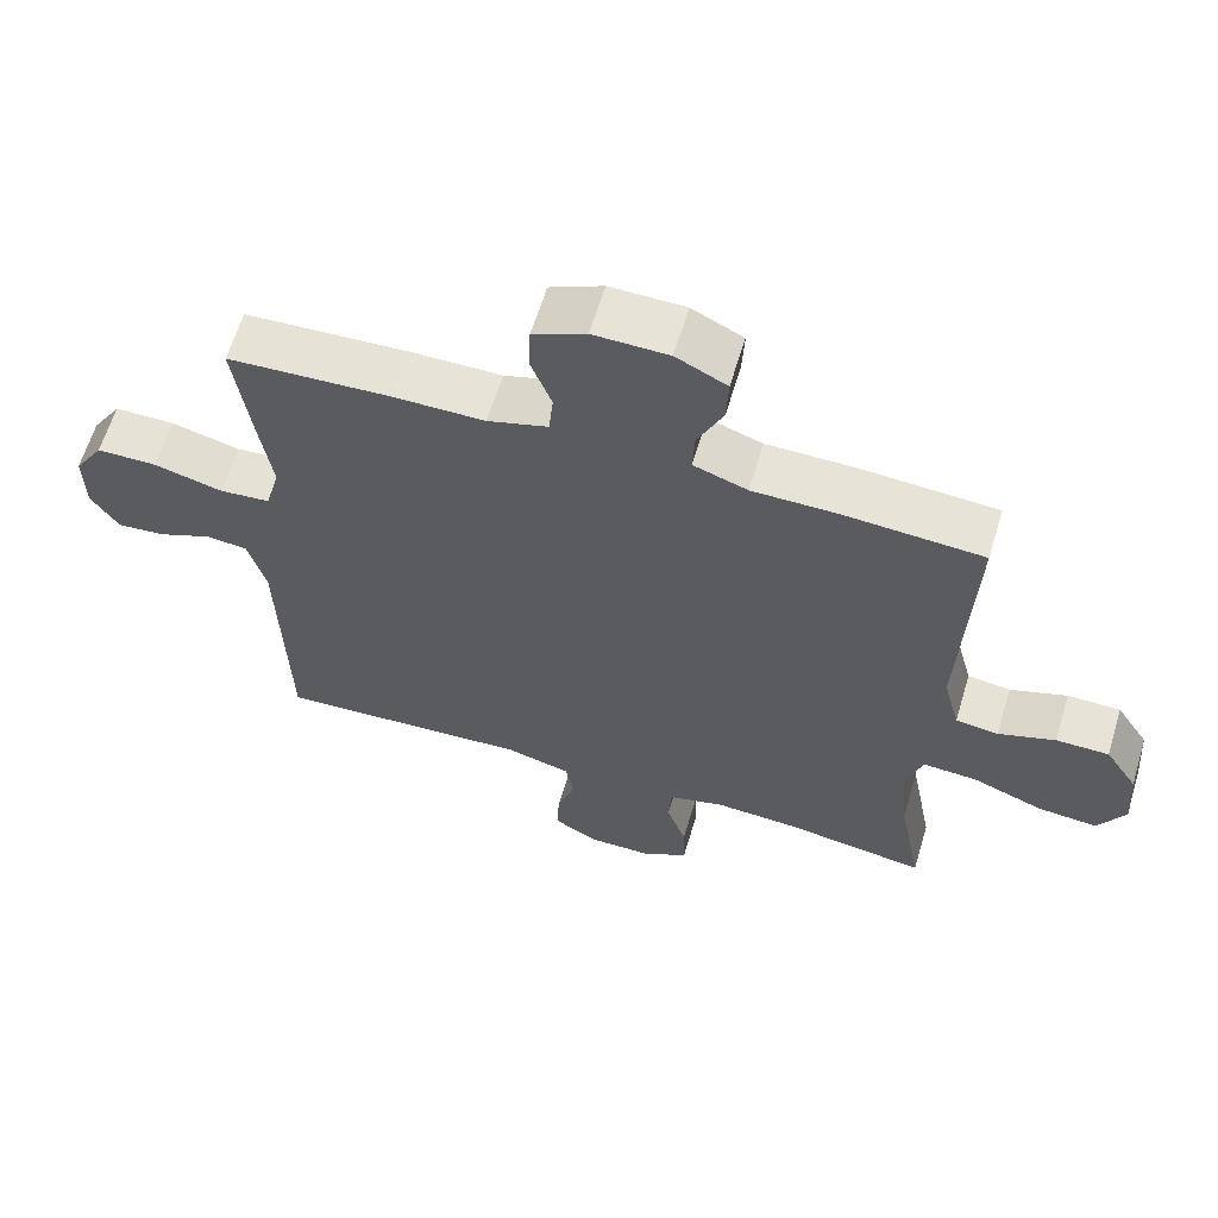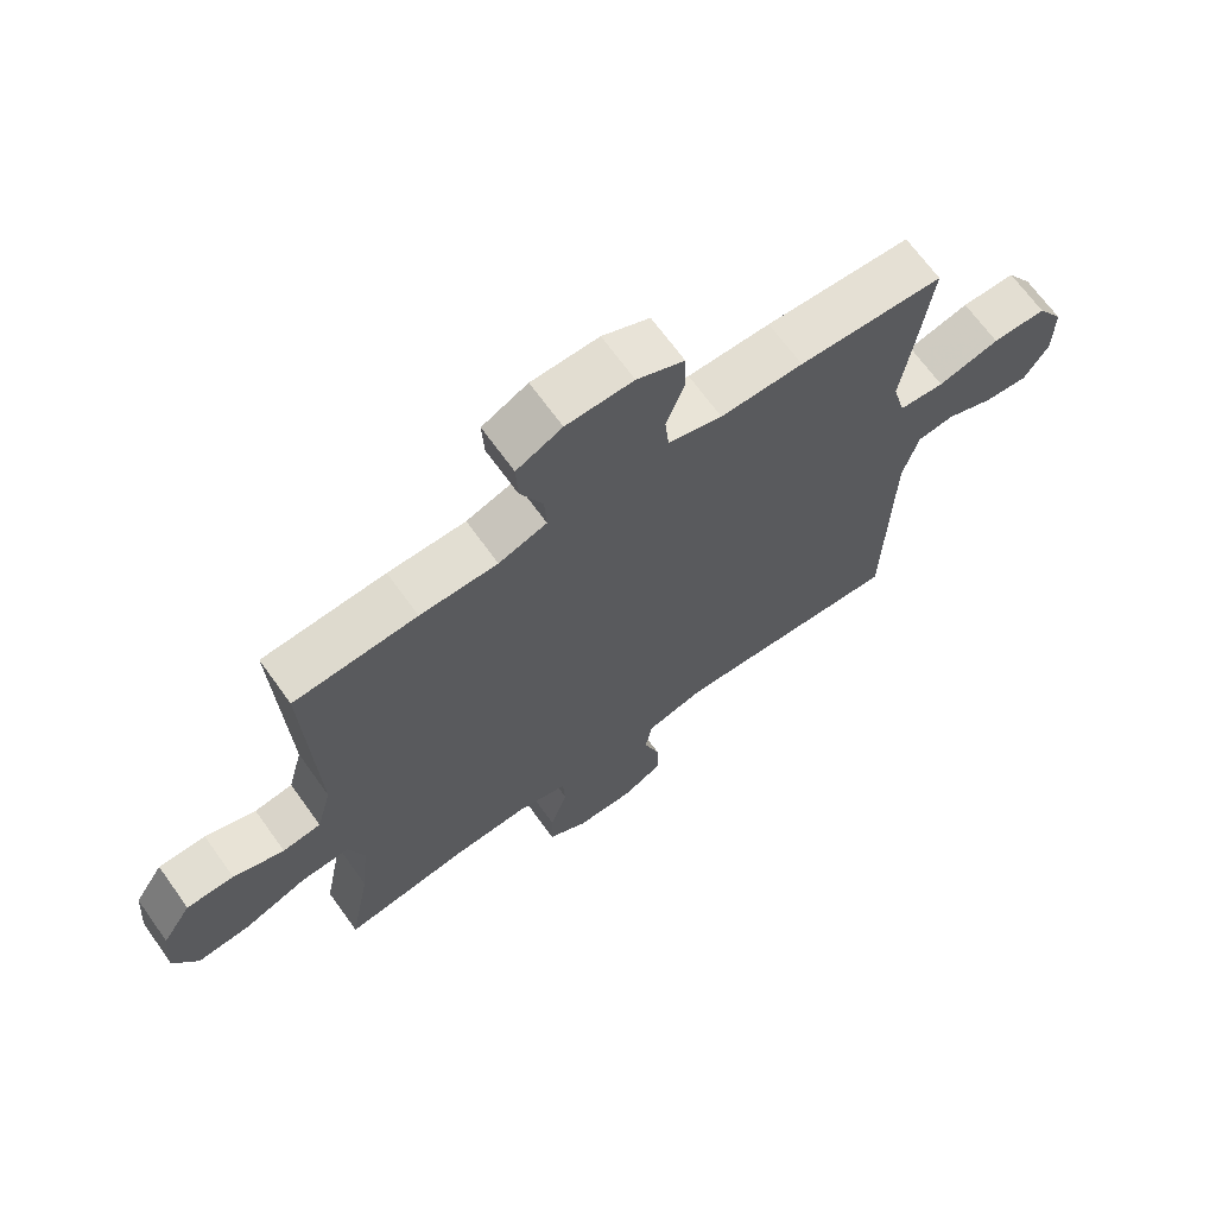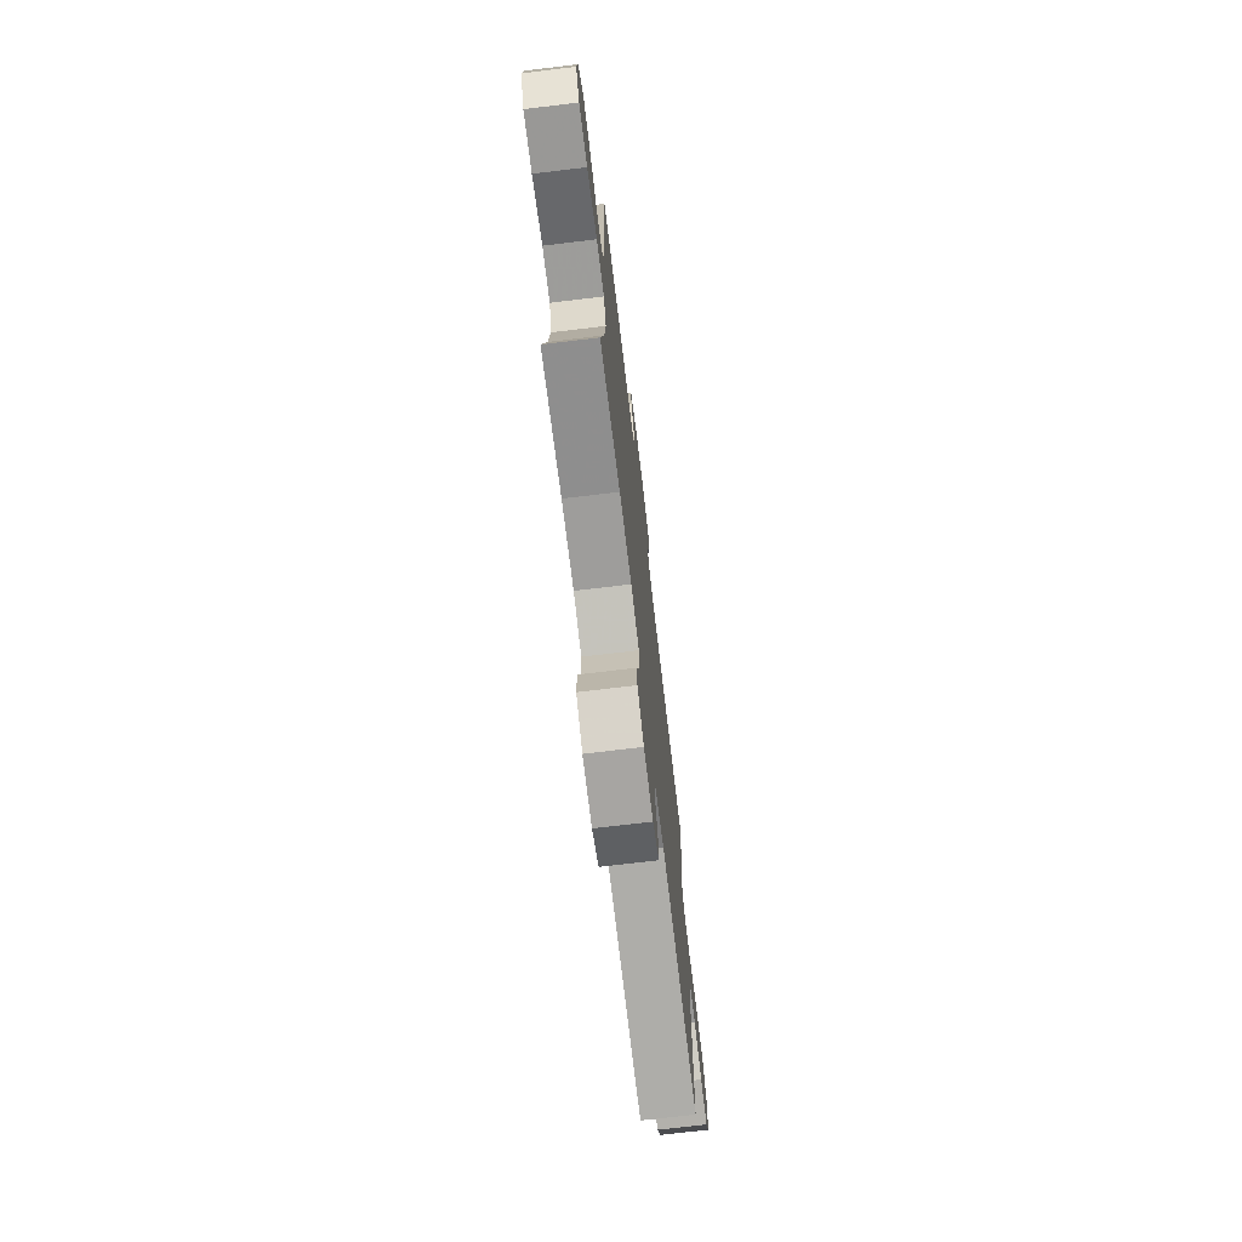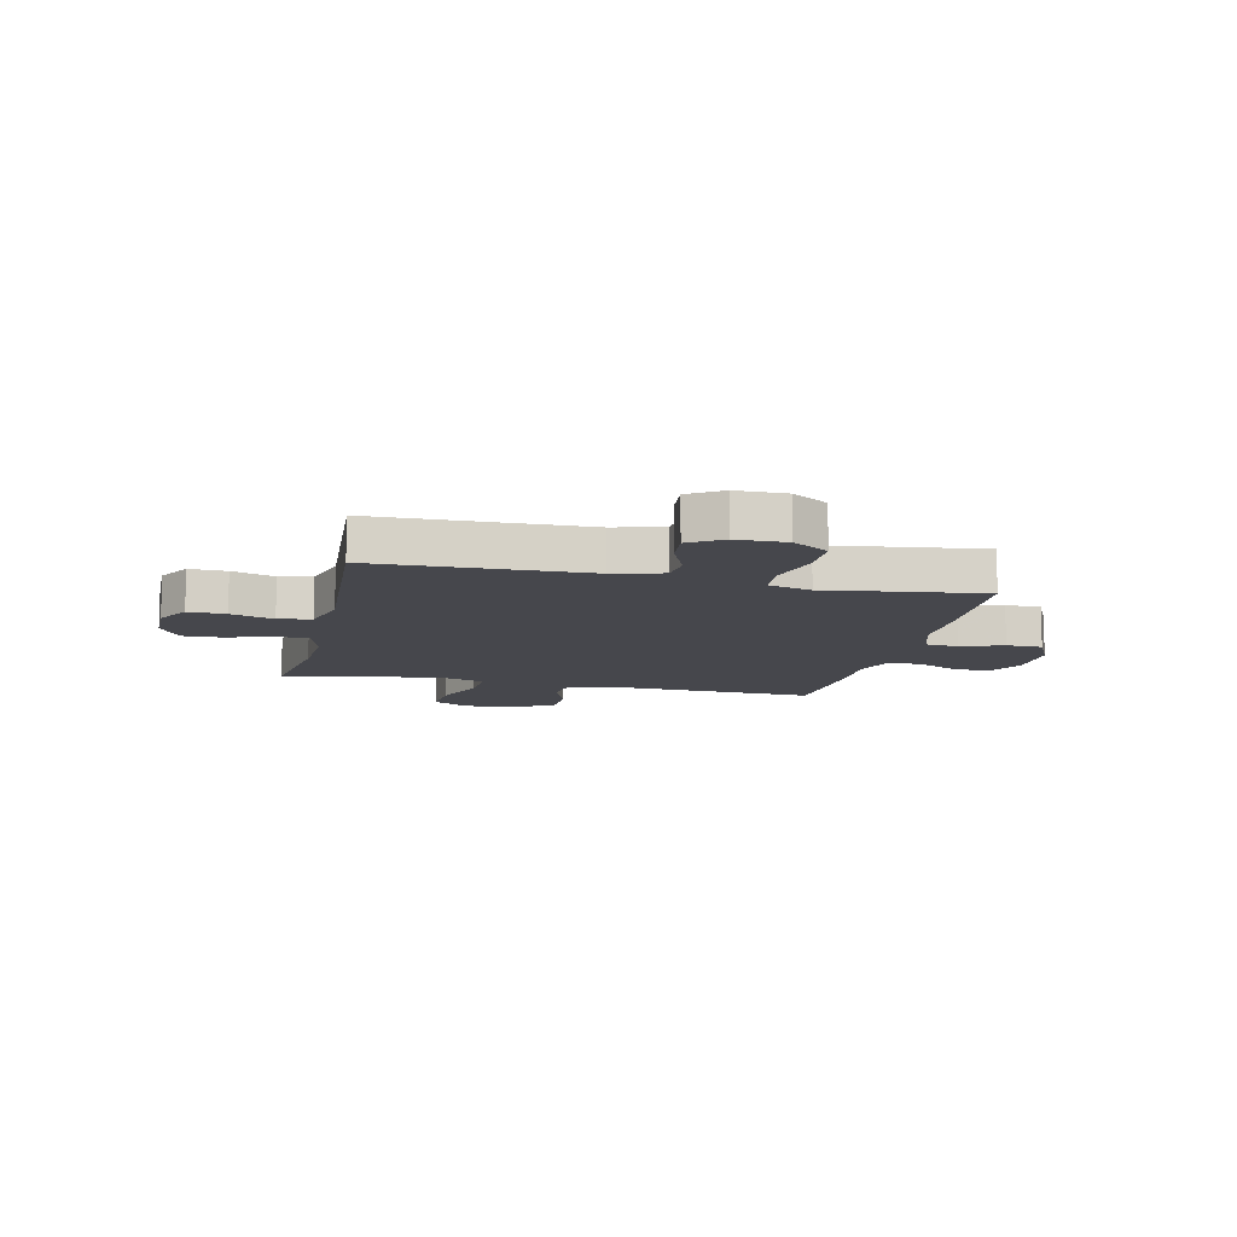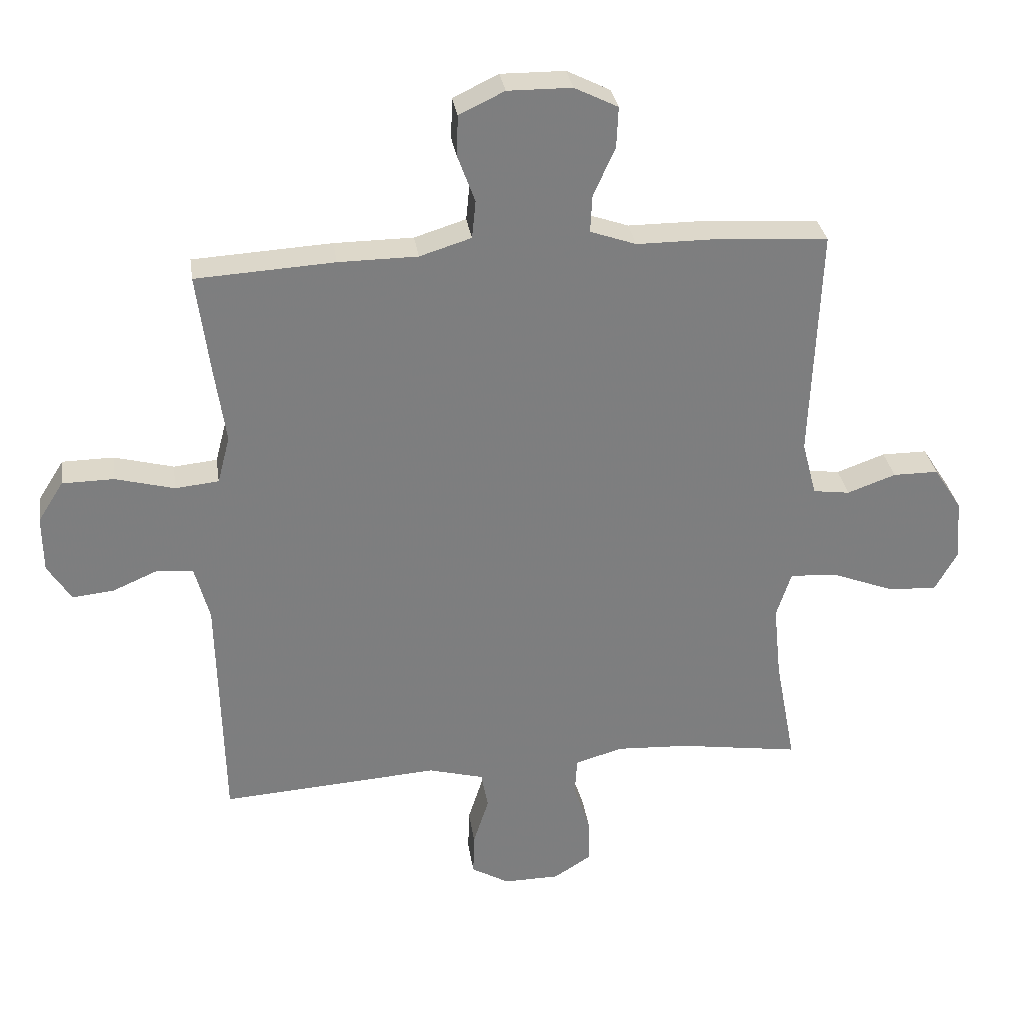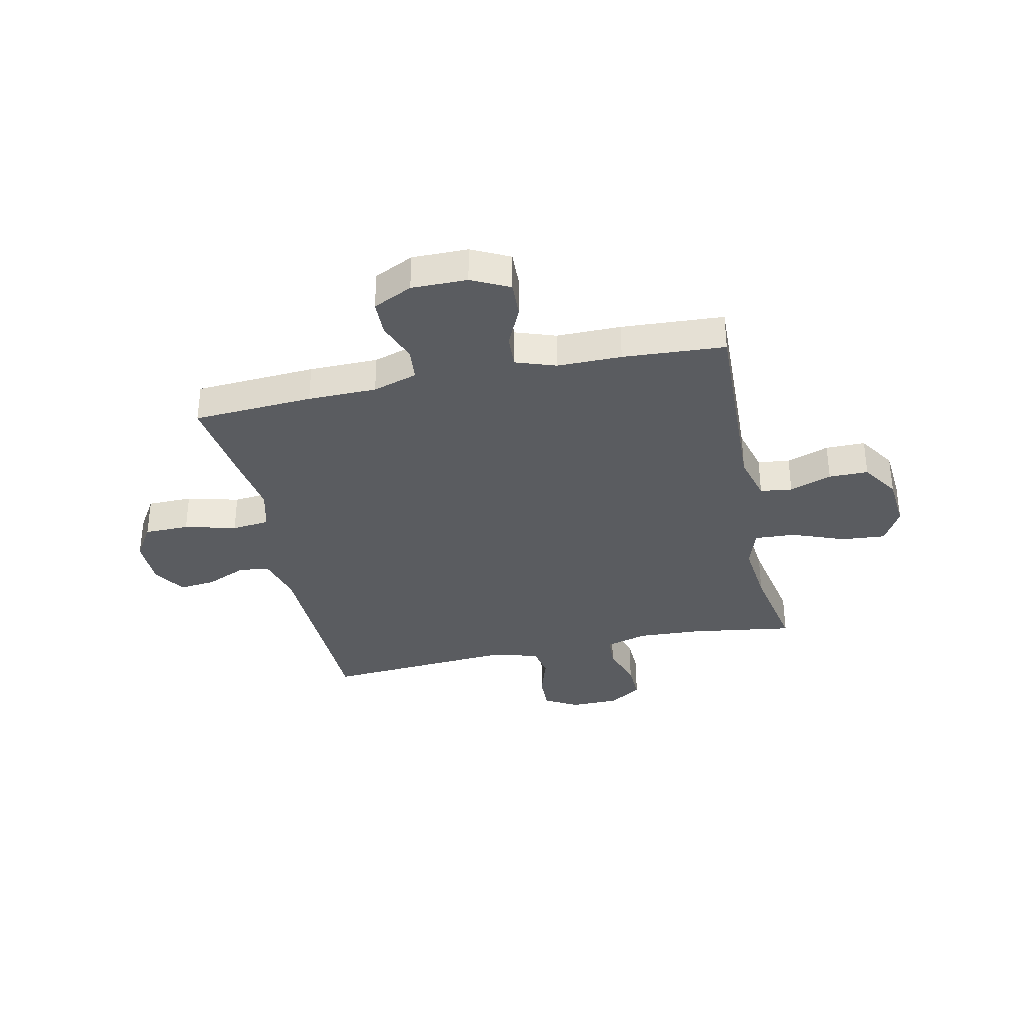
<metadata>
{"format":"obj","ext":"obj","renderer":"f3d","projection":"perspective","resolution":1024,"background":"white","views":[{"elev":62.7,"azim":16.8,"up":"+Z"},{"elev":68.0,"azim":144.3,"up":"+Z"},{"elev":-73.3,"azim":96.8,"up":"+Z"},{"elev":-11.0,"azim":-102.9,"up":"+Y"},{"elev":31.1,"azim":-8.3,"up":"+Z"},{"elev":-34.3,"azim":12.3,"up":"+Y"}]}
</metadata>
<code>
v -0.5 0.07 -0.5
v -0.509 0.07 -0.116
v -0.533 0.07 -0.027
v -0.59 0.07 -0.021
v -0.664 0.07 -0.053
v -0.731 0.07 -0.06
v -0.769 0.07 0
v -0.77 0.07 0.091
v -0.729 0.07 0.156
v -0.646 0.07 0.157
v -0.551 0.07 0.132
v -0.481 0.07 0.139
v -0.461 0.07 0.216
v -0.478 0.07 0.332
v -0.5 0.07 0.5
v -0.277 0.07 0.513
v -0.15 0.07 0.514
v -0.067 0.07 0.54
v -0.061 0.07 0.601
v -0.089 0.07 0.677
v -0.087 0.07 0.743
v -0.014 0.07 0.778
v 0.089 0.07 0.777
v 0.159 0.07 0.742
v 0.156 0.07 0.675
v 0.121 0.07 0.599
v 0.118 0.07 0.538
v 0.192 0.07 0.512
v 0.311 0.07 0.512
v 0.5 0.07 0.5
v 0.485 0.07 0.124
v 0.508 0.07 0.036
v 0.567 0.07 0.028
v 0.645 0.07 0.056
v 0.718 0.07 0.056
v 0.763 0.07 -0.014
v 0.771 0.07 -0.113
v 0.734 0.07 -0.179
v 0.652 0.07 -0.172
v 0.554 0.07 -0.134
v 0.479 0.07 -0.13
v 0.455 0.07 -0.204
v 0.467 0.07 -0.323
v 0.5 0.07 -0.5
v 0.306 0.07 -0.471
v 0.189 0.07 -0.465
v 0.112 0.07 -0.487
v 0.108 0.07 -0.548
v 0.135 0.07 -0.629
v 0.137 0.07 -0.701
v 0.076 0.07 -0.74
v -0.014 0.07 -0.741
v -0.075 0.07 -0.706
v -0.073 0.07 -0.638
v -0.048 0.07 -0.56
v -0.059 0.07 -0.5
v -0.148 0.07 -0.476
v -0.5 0 -0.5
v -0.509 0 -0.116
v -0.533 0 -0.027
v -0.59 0 -0.021
v -0.664 0 -0.053
v -0.731 0 -0.06
v -0.769 0 0
v -0.77 0 0.091
v -0.729 0 0.156
v -0.646 0 0.157
v -0.551 0 0.132
v -0.481 0 0.139
v -0.461 0 0.216
v -0.478 0 0.332
v -0.5 0 0.5
v -0.277 0 0.513
v -0.15 0 0.514
v -0.067 0 0.54
v -0.061 0 0.601
v -0.089 0 0.677
v -0.087 0 0.743
v -0.014 0 0.778
v 0.089 0 0.777
v 0.159 0 0.742
v 0.156 0 0.675
v 0.121 0 0.599
v 0.118 0 0.538
v 0.192 0 0.512
v 0.311 0 0.512
v 0.5 0 0.5
v 0.485 0 0.124
v 0.508 0 0.036
v 0.567 0 0.028
v 0.645 0 0.056
v 0.718 0 0.056
v 0.763 0 -0.014
v 0.771 0 -0.113
v 0.734 0 -0.179
v 0.652 0 -0.172
v 0.554 0 -0.134
v 0.479 0 -0.13
v 0.455 0 -0.204
v 0.467 0 -0.323
v 0.5 0 -0.5
v 0.306 0 -0.471
v 0.189 0 -0.465
v 0.112 0 -0.487
v 0.108 0 -0.548
v 0.135 0 -0.629
v 0.137 0 -0.701
v 0.076 0 -0.74
v -0.014 0 -0.741
v -0.075 0 -0.706
v -0.073 0 -0.638
v -0.048 0 -0.56
v -0.059 0 -0.5
v -0.148 0 -0.476
f 53 54 55
f 52 53 55
f 51 52 55
f 50 51 55
f 49 50 55
f 48 49 55
f 47 48 55 56
f 46 47 56 57
f 43 44 45
f 42 43 45 46
f 41 42 46 57
f 38 39 40
f 37 38 40
f 36 37 40
f 35 36 40
f 34 35 40
f 33 34 40
f 32 33 40 41
f 57 1 2
f 41 57 2
f 32 41 2
f 31 32 2
f 31 2 3
f 30 31 3
f 29 30 3
f 28 29 3
f 24 25 26
f 23 24 26
f 22 23 26
f 21 22 26
f 20 21 26
f 19 20 26
f 18 19 26 27
f 28 3 4
f 27 28 4
f 18 27 4
f 17 18 4
f 15 16 17
f 14 15 17
f 13 14 17
f 9 10 11
f 8 9 11
f 7 8 11
f 6 7 11
f 5 6 11
f 4 5 11
f 4 11 12
f 17 4 12
f 12 13 17
f 112 111 110
f 112 110 109
f 112 109 108
f 112 108 107
f 112 107 106
f 112 106 105
f 113 112 105 104
f 114 113 104 103
f 102 101 100
f 103 102 100 99
f 114 103 99 98
f 97 96 95
f 97 95 94
f 97 94 93
f 97 93 92
f 97 92 91
f 97 91 90
f 98 97 90 89
f 59 58 114
f 59 114 98
f 59 98 89
f 59 89 88
f 60 59 88
f 60 88 87
f 60 87 86
f 60 86 85
f 83 82 81
f 83 81 80
f 83 80 79
f 83 79 78
f 83 78 77
f 83 77 76
f 84 83 76 75
f 61 60 85
f 61 85 84
f 61 84 75
f 61 75 74
f 74 73 72
f 74 72 71
f 74 71 70
f 68 67 66
f 68 66 65
f 68 65 64
f 68 64 63
f 68 63 62
f 68 62 61
f 69 68 61
f 69 61 74
f 74 70 69
f 1 58 59 2
f 2 59 60 3
f 3 60 61 4
f 4 61 62 5
f 5 62 63 6
f 6 63 64 7
f 7 64 65 8
f 8 65 66 9
f 9 66 67 10
f 10 67 68 11
f 11 68 69 12
f 12 69 70 13
f 13 70 71 14
f 14 71 72 15
f 15 72 73 16
f 16 73 74 17
f 17 74 75 18
f 18 75 76 19
f 19 76 77 20
f 20 77 78 21
f 21 78 79 22
f 22 79 80 23
f 23 80 81 24
f 24 81 82 25
f 25 82 83 26
f 26 83 84 27
f 27 84 85 28
f 28 85 86 29
f 29 86 87 30
f 30 87 88 31
f 31 88 89 32
f 32 89 90 33
f 33 90 91 34
f 34 91 92 35
f 35 92 93 36
f 36 93 94 37
f 37 94 95 38
f 38 95 96 39
f 39 96 97 40
f 40 97 98 41
f 41 98 99 42
f 42 99 100 43
f 43 100 101 44
f 44 101 102 45
f 45 102 103 46
f 46 103 104 47
f 47 104 105 48
f 48 105 106 49
f 49 106 107 50
f 50 107 108 51
f 51 108 109 52
f 52 109 110 53
f 53 110 111 54
f 54 111 112 55
f 55 112 113 56
f 56 113 114 57
f 57 114 58 1

</code>
